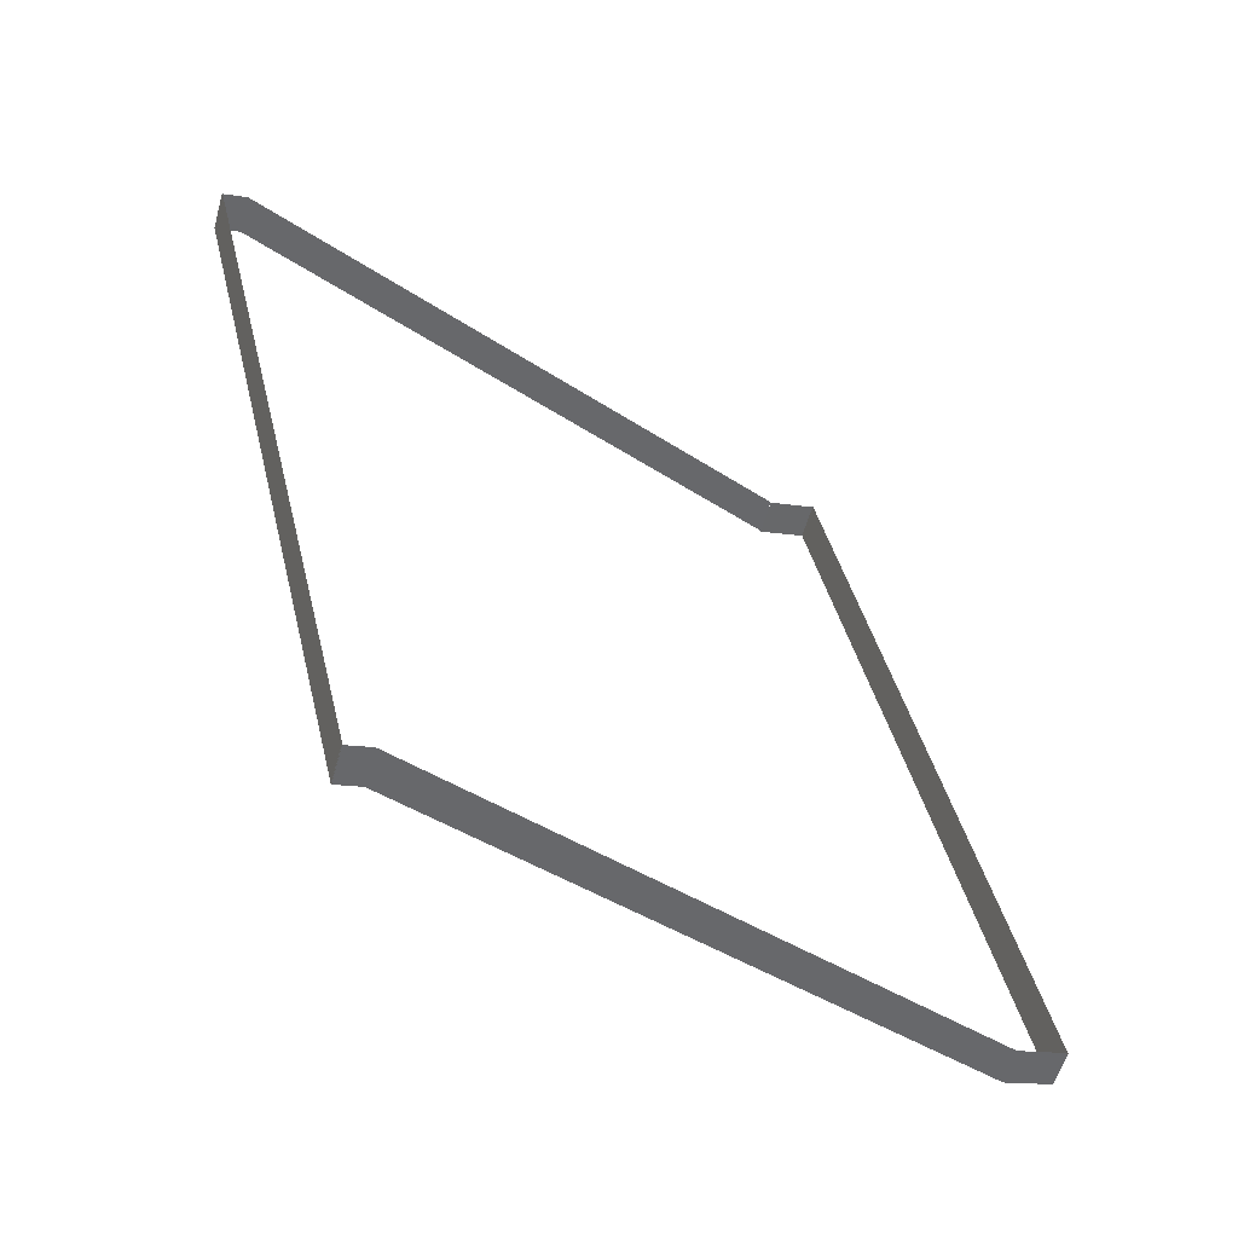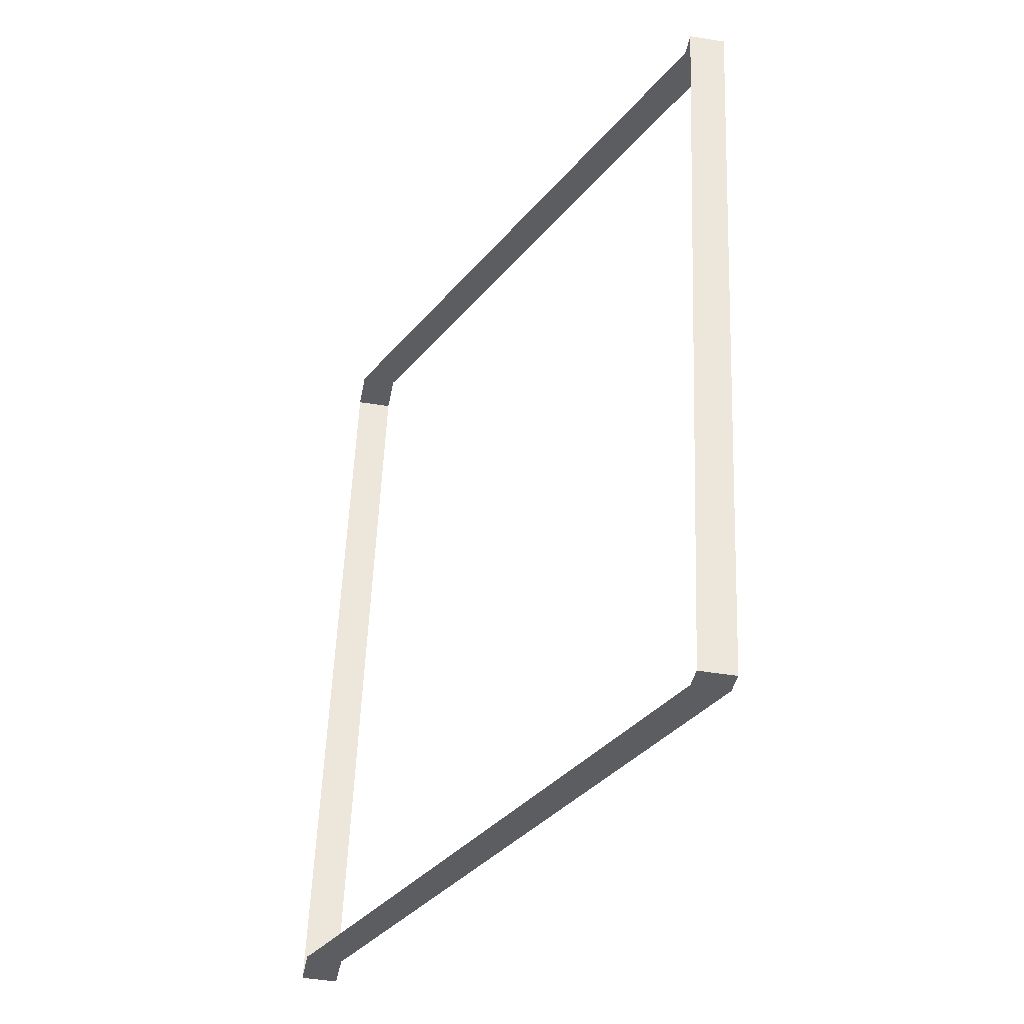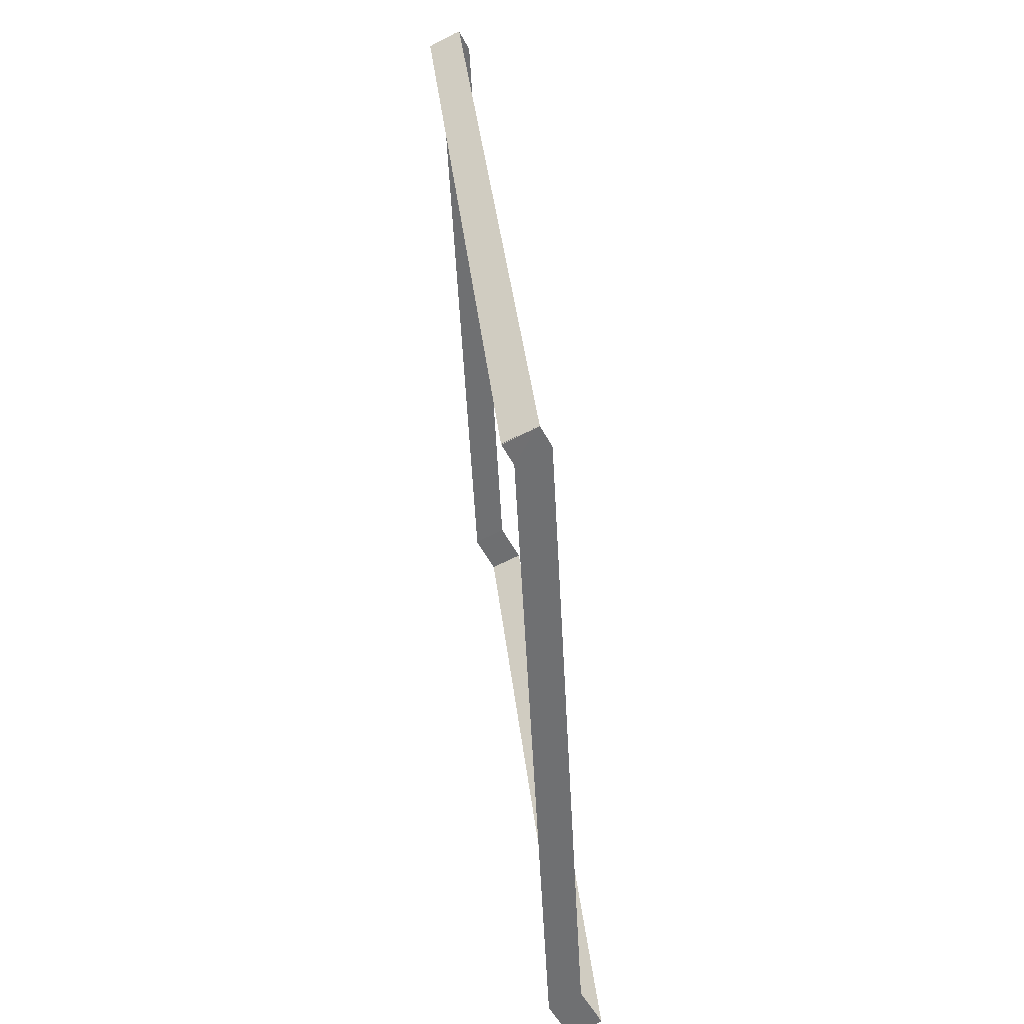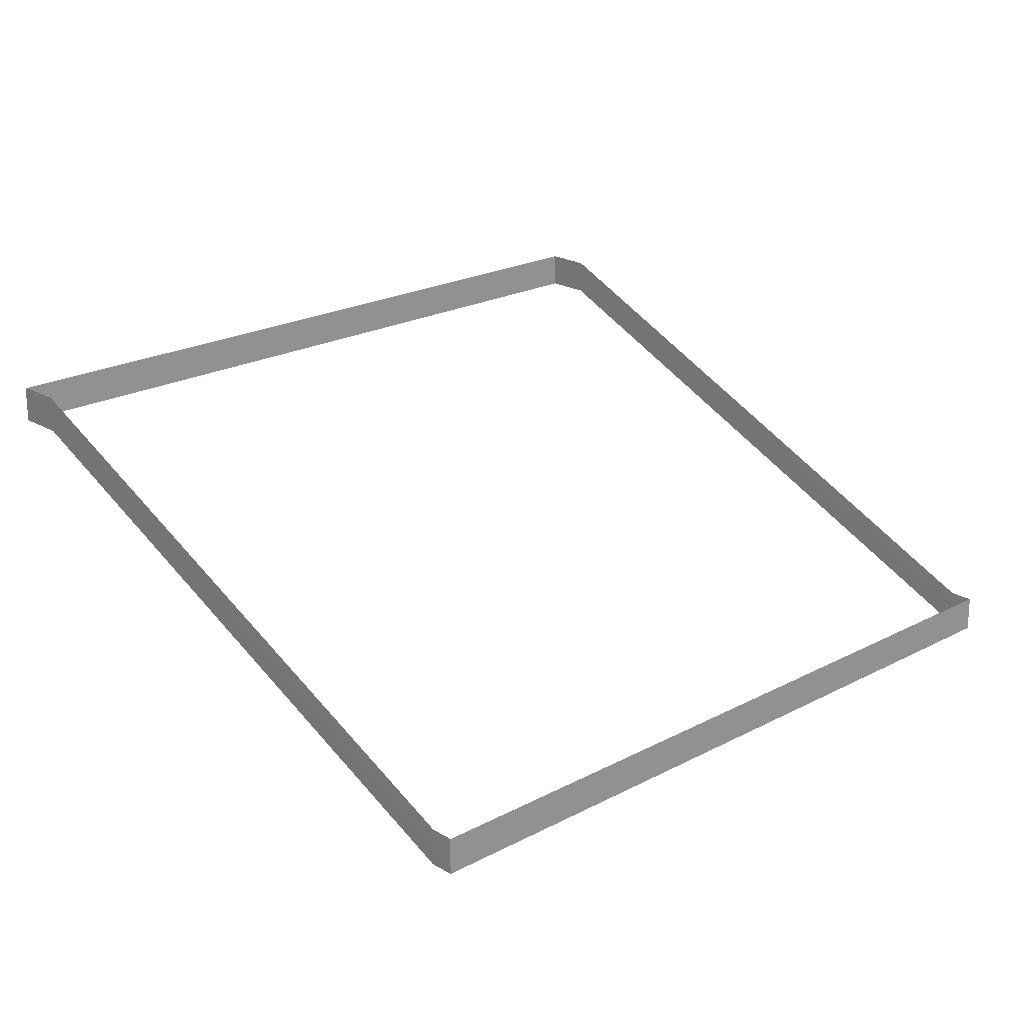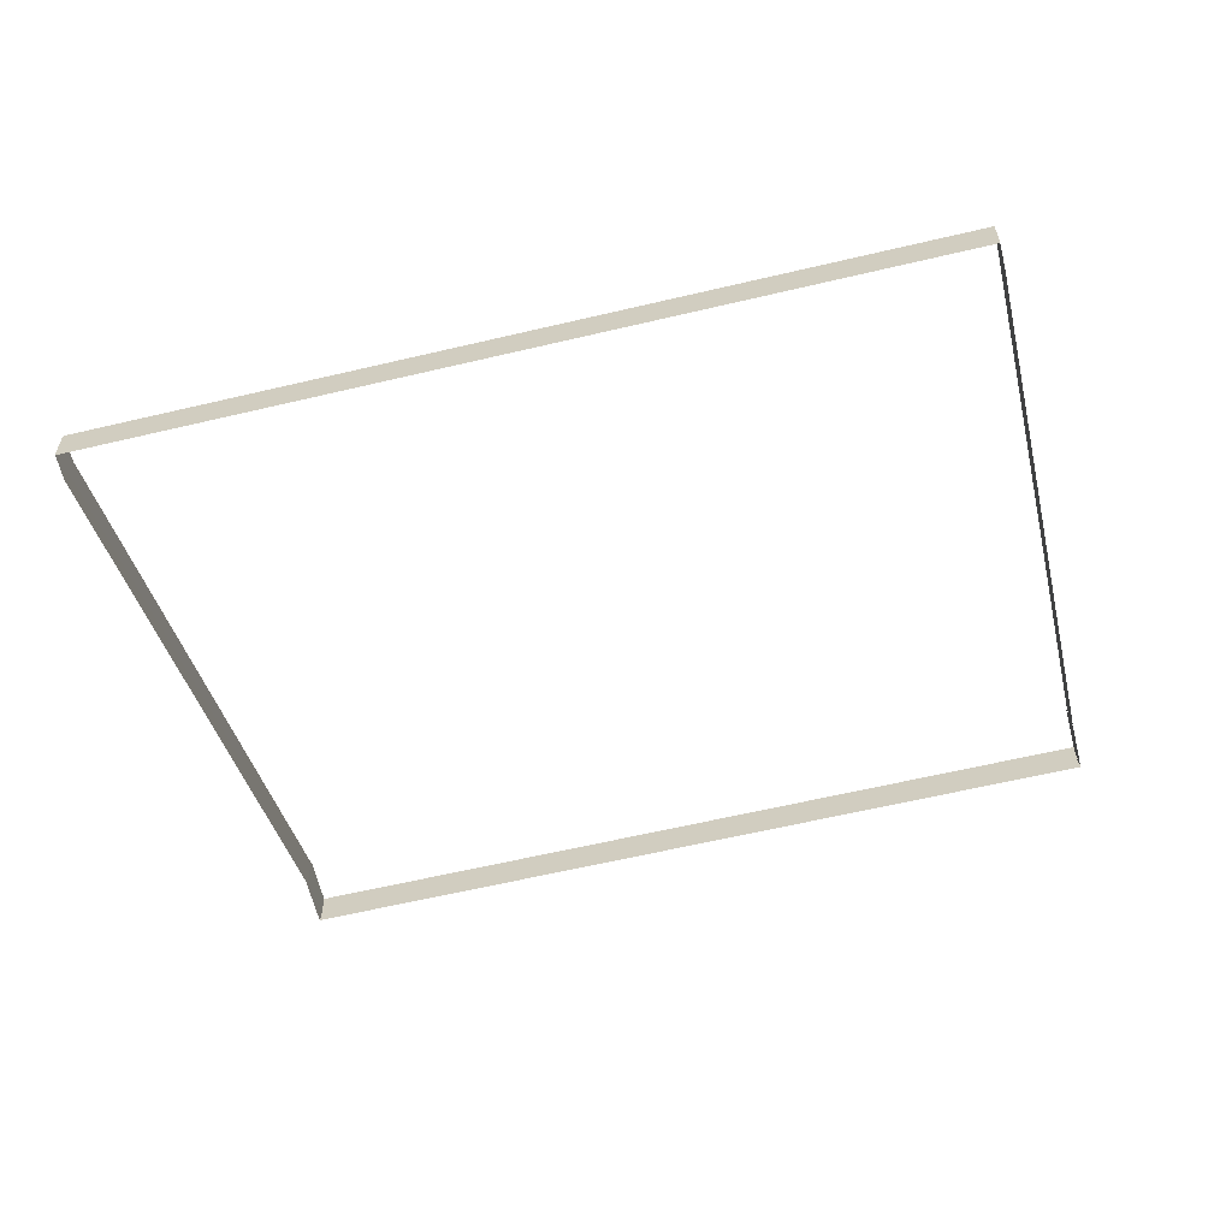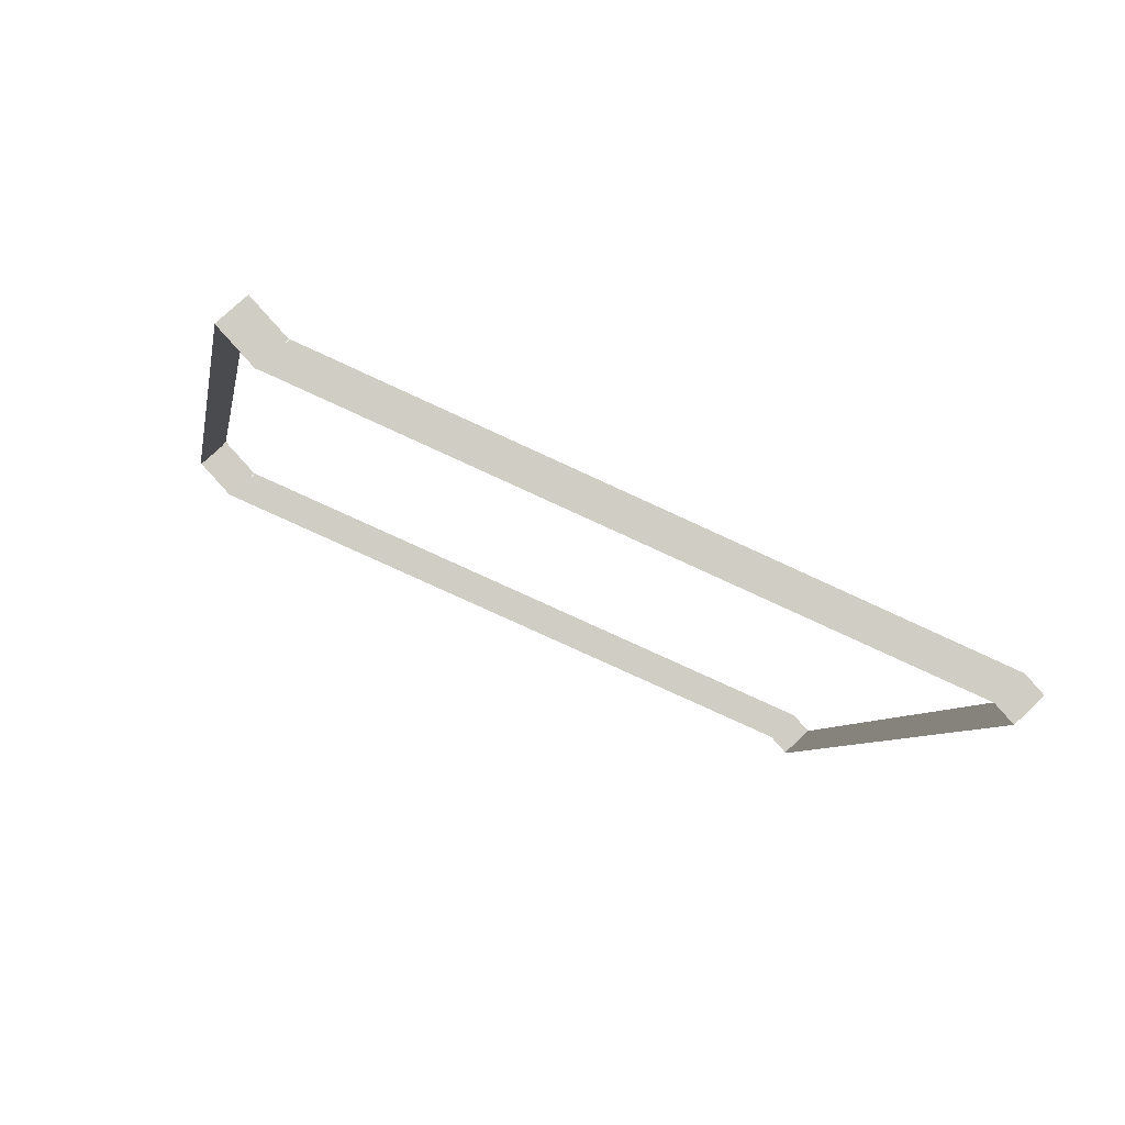
<metadata>
{"format":"obj","ext":"obj","renderer":"f3d","projection":"perspective","resolution":1024,"background":"white","views":[{"elev":-55.4,"azim":164.7,"up":"+Y"},{"elev":-49.4,"azim":80.0,"up":"+Y"},{"elev":-65.8,"azim":117.6,"up":"+Y"},{"elev":21.5,"azim":33.9,"up":"+Z"},{"elev":-61.3,"azim":90.8,"up":"+Z"},{"elev":74.7,"azim":46.6,"up":"+Y"}]}
</metadata>
<code>
o _0TRIBUENE_02_001_SUB0_Scene.507
v -9315 -1e+05 -1640
v -9415 -9.998e+04 -1510
v -9415 -9.998e+04 -1640
v -9315 -1e+05 -1510
v -1.005e+04 -1.032e+05 -1640
v -9316 -1e+05 -1510
v -9316 -1e+05 -1640
v -1.005e+04 -1.032e+05 -1510
v -1.005e+04 -1.032e+05 -1660
v -9316 -1e+05 -1660
v -9415 -9.998e+04 -1640
v -9415 -9.998e+04 -1660
v -1.187e+04 -9.942e+04 -540.4
v -1.187e+04 -9.942e+04 -520.4
v -1.005e+04 -1.032e+05 -1640
v -1.005e+04 -1.032e+05 -1510
v -1.187e+04 -9.943e+04 -520.4
v -1.187e+04 -9.943e+04 -390.4
v -1.28e+04 -1.026e+05 -518.2
v -1.207e+04 -9.938e+04 -518.2
v -1.207e+04 -9.938e+04 -388.2
v -1.28e+04 -1.026e+05 -388.2
v -1.28e+04 -1.026e+05 -538.2
v -1.207e+04 -9.938e+04 -538.2
v -1.207e+04 -9.938e+04 -518.3
v -1.207e+04 -9.938e+04 -388.3
v -1.28e+04 -1.026e+05 -388.3
v -1.28e+04 -1.026e+05 -518.3
v -9415 -9.998e+04 -1510
v -1.187e+04 -9.942e+04 -390.4
v -1.187e+04 -9.943e+04 -518.3
v -1.187e+04 -9.943e+04 -388.3
v -1.187e+04 -9.942e+04 -538.2
v -1.187e+04 -9.942e+04 -518.2
v -1.187e+04 -9.942e+04 -388.2
v -1.261e+04 -1.026e+05 -518.2
v -1.261e+04 -1.026e+05 -388.2
v -1.261e+04 -1.026e+05 -538.2
v -1.26e+04 -1.026e+05 -518.3
v -1.26e+04 -1.026e+05 -388.3
v -1.187e+04 -9.943e+04 -520.4
v -9415 -9.999e+04 -1510
v -9415 -9.999e+04 -1640
v -1.187e+04 -9.943e+04 -390.4
v -1.187e+04 -9.943e+04 -540.4
v -9415 -9.999e+04 -1660
v -9319 -1e+05 -1660
v -9319 -1e+05 -1640
v -1.187e+04 -9.943e+04 -520.4
v -9416 -9.999e+04 -1510
v -9416 -9.999e+04 -1640
v -1.187e+04 -9.943e+04 -390.4
v -1.005e+04 -1.032e+05 -1660
v -1.005e+04 -1.032e+05 -1640
v -9318 -1e+05 -1640
v -9318 -1e+05 -1510
v -9319 -1e+05 -1510
v -1.005e+04 -1.032e+05 -1510
v -1.005e+04 -1.032e+05 -1640
v -1.005e+04 -1.032e+05 -1510
v -1.26e+04 -1.026e+05 -520.4
v -1.015e+04 -1.032e+05 -1640
v -1.015e+04 -1.032e+05 -1510
v -1.26e+04 -1.026e+05 -390.4
v -1.26e+04 -1.026e+05 -540.4
v -1.015e+04 -1.032e+05 -1660
v -1.28e+04 -1.026e+05 -518.2
v -1.207e+04 -9.938e+04 -388.2
v -1.207e+04 -9.938e+04 -518.2
v -1.28e+04 -1.026e+05 -388.2
v -1.28e+04 -1.026e+05 -538.2
v -1.207e+04 -9.938e+04 -538.2
v -1.206e+04 -9.939e+04 -518.3
v -1.279e+04 -1.026e+05 -518.3
v -1.279e+04 -1.026e+05 -388.3
v -1.206e+04 -9.939e+04 -388.3
v -1.187e+04 -9.943e+04 -518.3
v -1.187e+04 -9.943e+04 -388.3
v -1.188e+04 -9.943e+04 -538.2
v -1.188e+04 -9.943e+04 -518.2
v -1.188e+04 -9.943e+04 -388.2
v -1.261e+04 -1.026e+05 -518.2
v -1.261e+04 -1.026e+05 -388.2
v -1.261e+04 -1.026e+05 -538.2
v -1.26e+04 -1.026e+05 -518.3
v -1.26e+04 -1.026e+05 -388.3
v -1.26e+04 -1.026e+05 -520.4
v -1.015e+04 -1.032e+05 -1510
v -1.015e+04 -1.032e+05 -1640
v -1.26e+04 -1.026e+05 -390.4
v -1.26e+04 -1.026e+05 -540.4
v -1.015e+04 -1.032e+05 -1660
v -1.005e+04 -1.032e+05 -1640
v -1.015e+04 -1.032e+05 -1510
v -1.015e+04 -1.032e+05 -1640
v -1.005e+04 -1.032e+05 -1510
v -1.26e+04 -1.026e+05 -520.4
v -1.26e+04 -1.026e+05 -390.4
v -1.26e+04 -1.026e+05 -520.4
v -1.015e+04 -1.032e+05 -1510
v -1.015e+04 -1.032e+05 -1640
v -1.26e+04 -1.026e+05 -390.4
v -1.005e+04 -1.032e+05 -1640
v -1.005e+04 -1.032e+05 -1510
f 1 3 2
f 1 2 4
f 5 7 6
f 5 6 8
f 9 10 7
f 9 7 5
f 10 11 7
f 10 12 11
f 13 11 12
f 14 11 13
f 15 1 4
f 15 4 16
f 17 2 3
f 18 2 17
f 19 21 20
f 21 19 22
f 23 20 24
f 20 23 19
f 25 27 26
f 27 25 28
f 7 11 29
f 7 29 6
f 14 29 11
f 30 29 14
f 31 25 26
f 31 26 32
f 33 24 20
f 33 20 34
f 34 20 21
f 34 21 35
f 36 37 19
f 19 37 22
f 36 23 38
f 23 36 19
f 39 40 28
f 28 40 27
f 41 43 42
f 41 42 44
f 45 43 41
f 45 46 43
f 47 43 46
f 43 47 48
f 49 51 50
f 49 50 52
f 53 48 47
f 48 53 54
f 55 50 51
f 50 55 56
f 48 42 43
f 42 48 57
f 54 57 48
f 57 54 58
f 59 56 55
f 56 59 60
f 61 63 62
f 64 63 61
f 61 62 65
f 65 62 66
f 53 66 62
f 53 62 54
f 54 62 63
f 54 63 58
f 67 69 68
f 67 68 70
f 71 72 69
f 71 69 67
f 73 75 74
f 75 73 76
f 77 76 73
f 76 77 78
f 79 69 72
f 69 79 80
f 80 68 69
f 68 80 81
f 82 67 83
f 67 70 83
f 67 82 71
f 84 71 82
f 85 74 86
f 74 75 86
f 87 89 88
f 87 88 90
f 91 89 87
f 91 92 89
f 9 89 92
f 89 9 5
f 5 88 89
f 88 5 8
f 93 95 94
f 93 94 96
f 97 94 95
f 98 94 97
f 99 101 100
f 99 100 102
f 103 100 101
f 100 103 104

</code>
